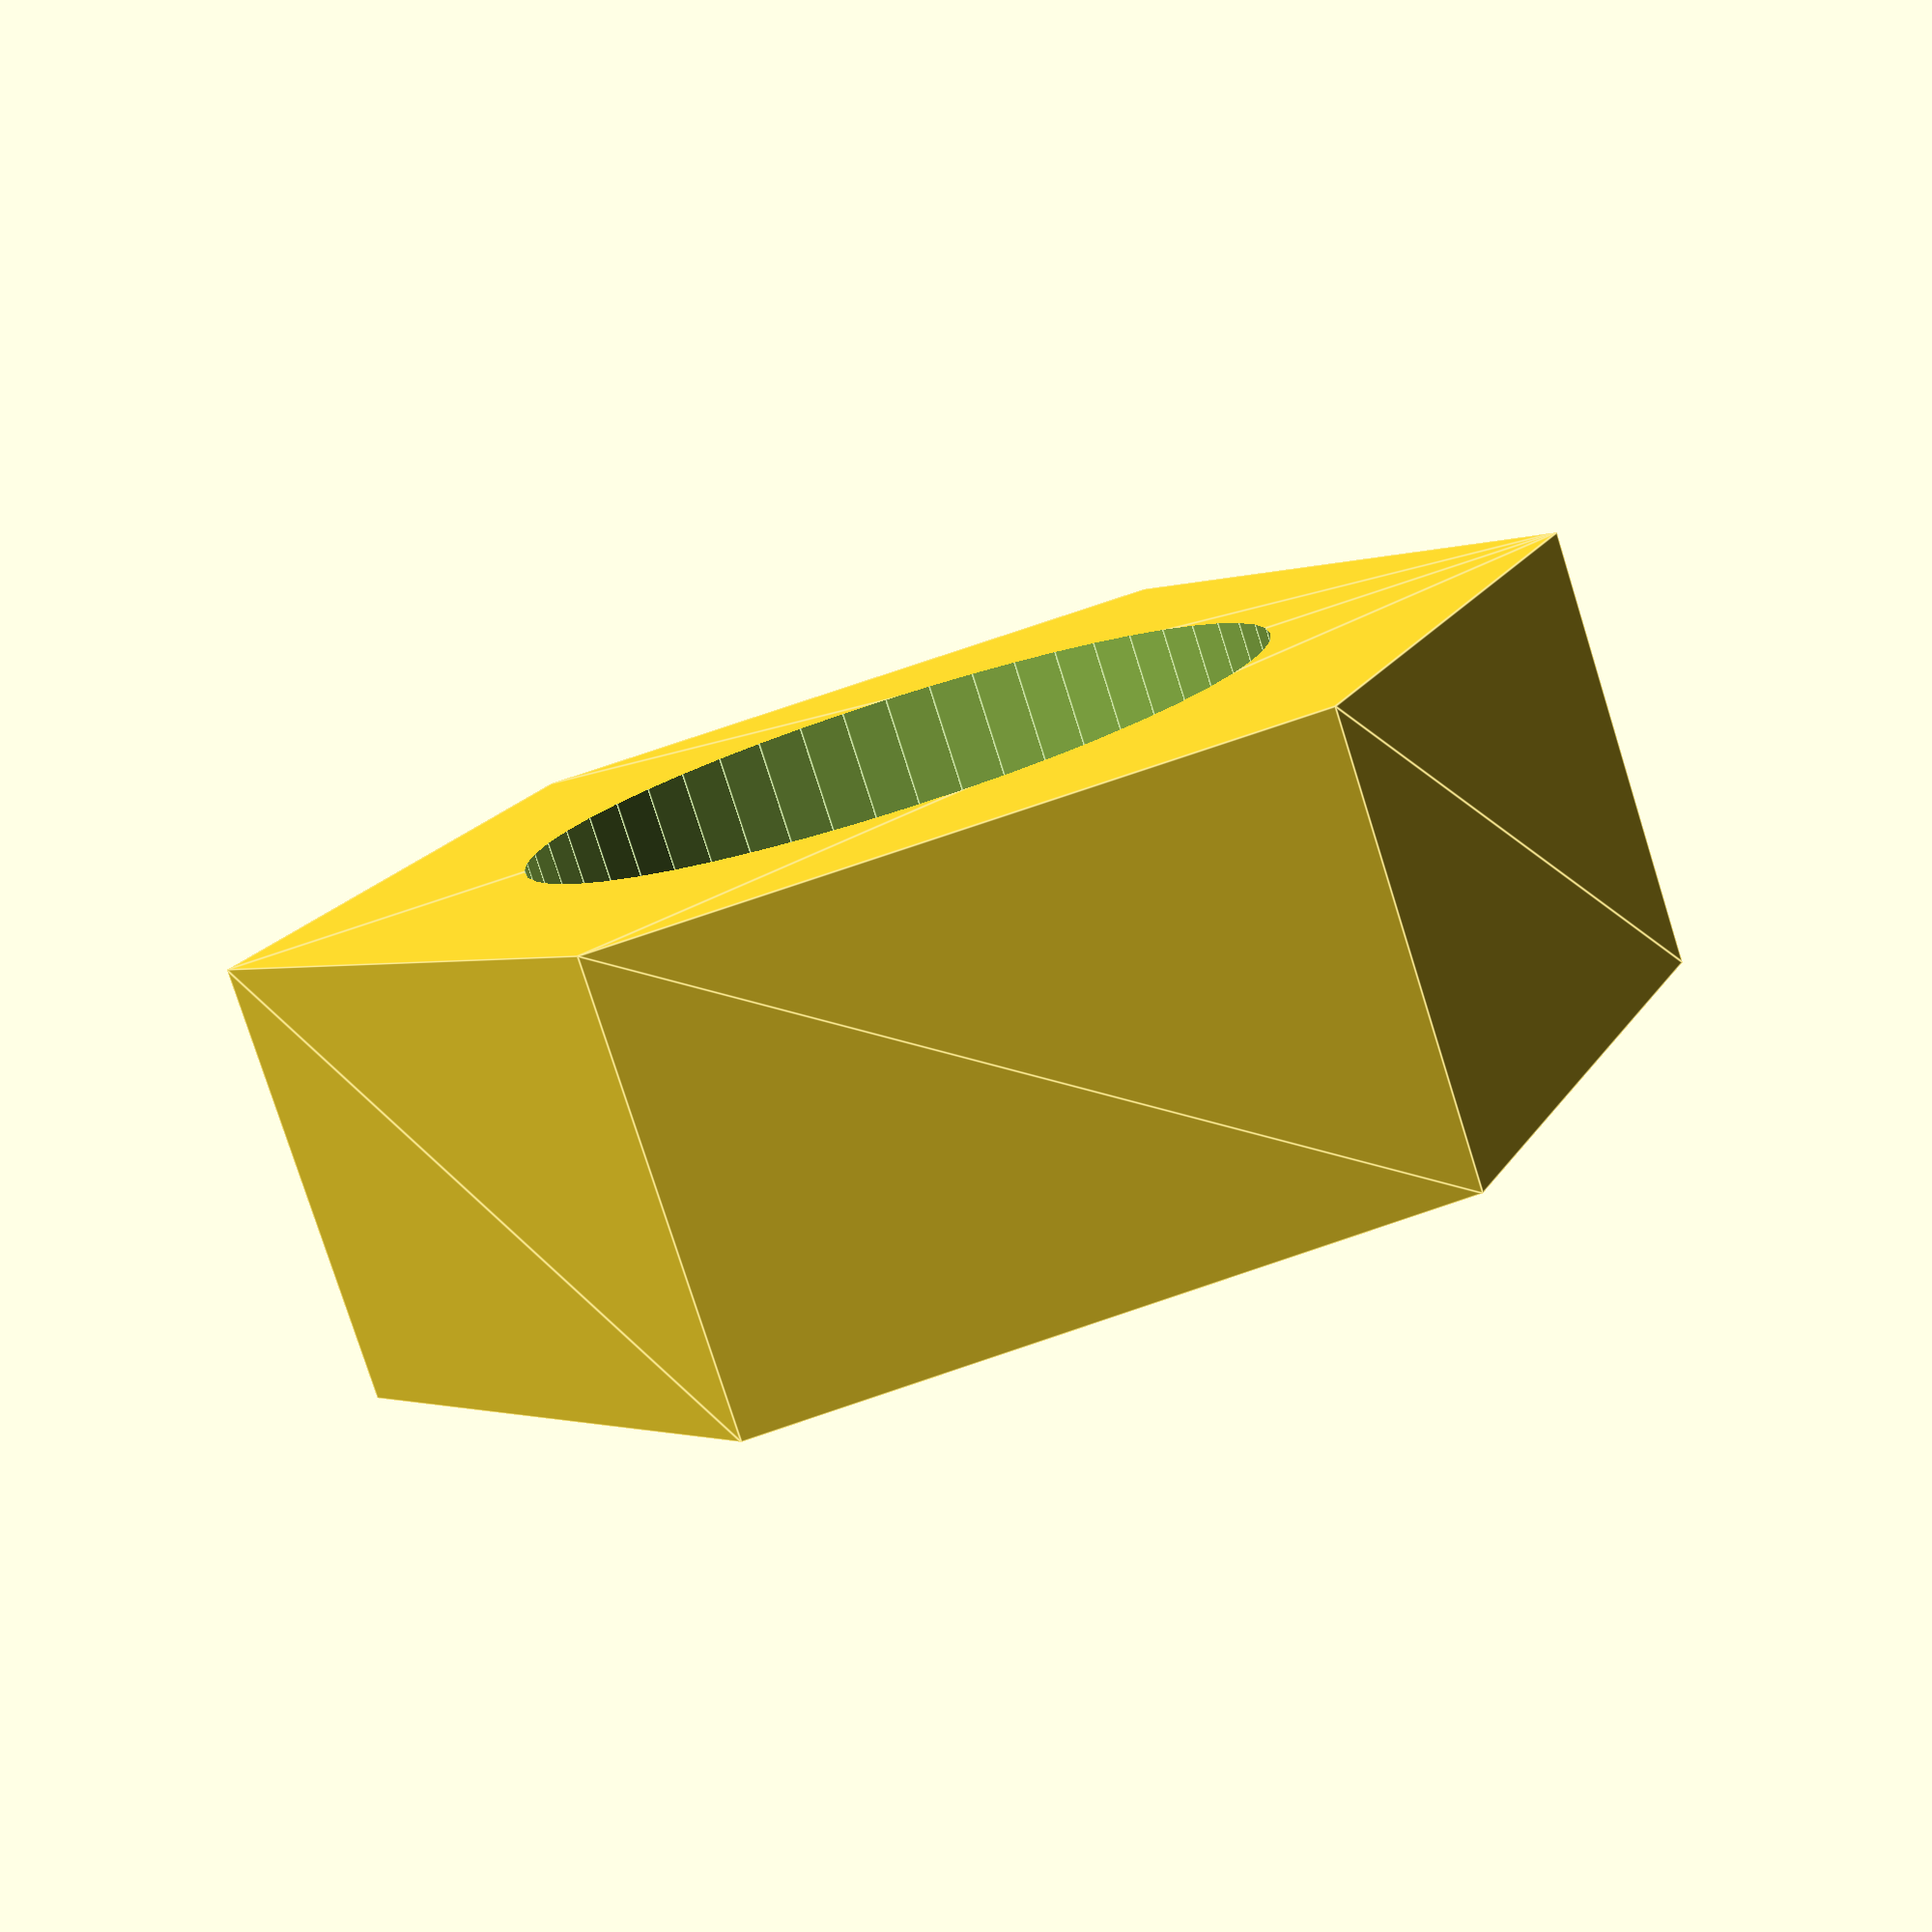
<openscad>
$fn = 50;


difference() {
	union() {
		translate(v = [0, 0, 0]) {
			rotate(a = [0, 0, 0]) {
				difference() {
					union() {
						linear_extrude(height = 1.6000000000) {
							polygon(points = [[2.4234000000, 0.0000000000], [1.2117000000, 2.0987259635], [-1.2117000000, 2.0987259635], [-2.4234000000, 0.0000000000], [-1.2117000000, -2.0987259635], [1.2117000000, -2.0987259635]]);
						}
					}
					union();
				}
			}
		}
	}
	union() {
		cylinder(h = 100, r = 1.3500000000);
	}
}
</openscad>
<views>
elev=78.8 azim=173.8 roll=17.5 proj=p view=edges
</views>
